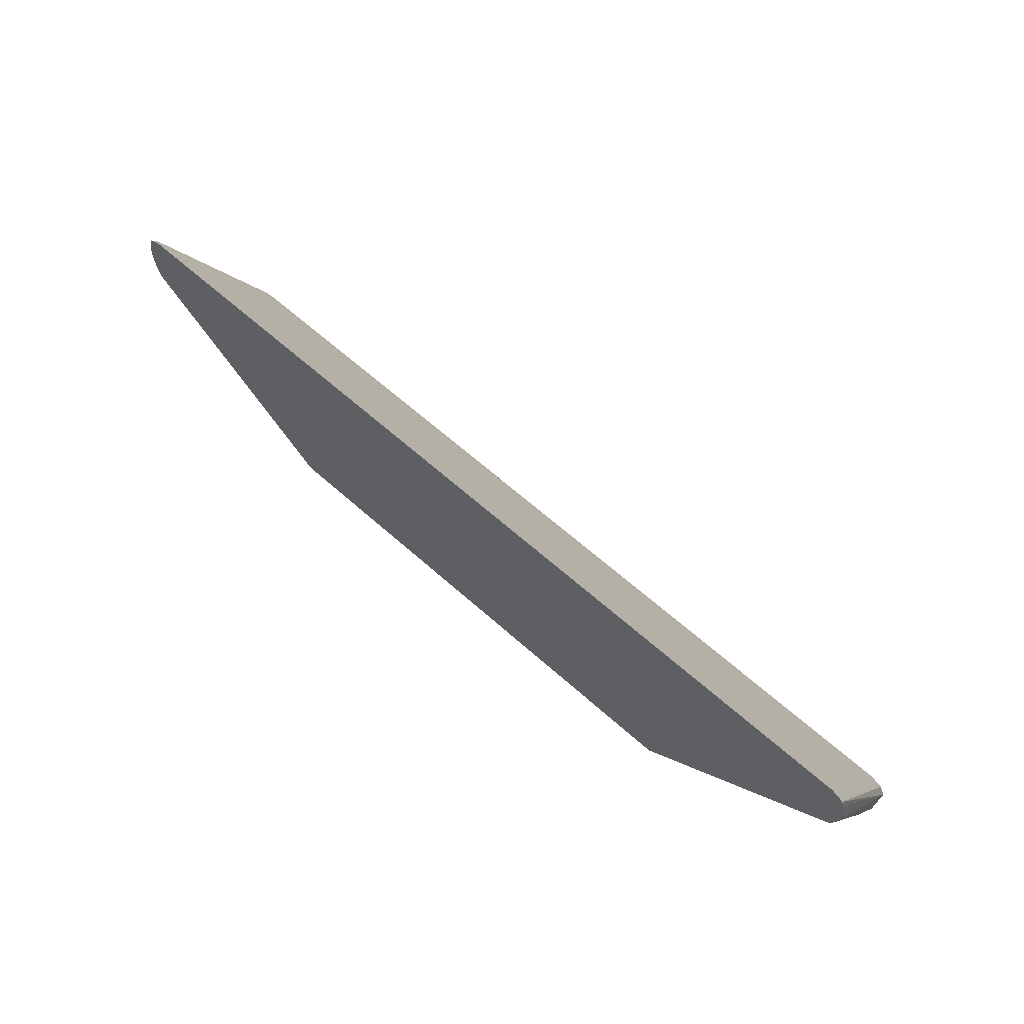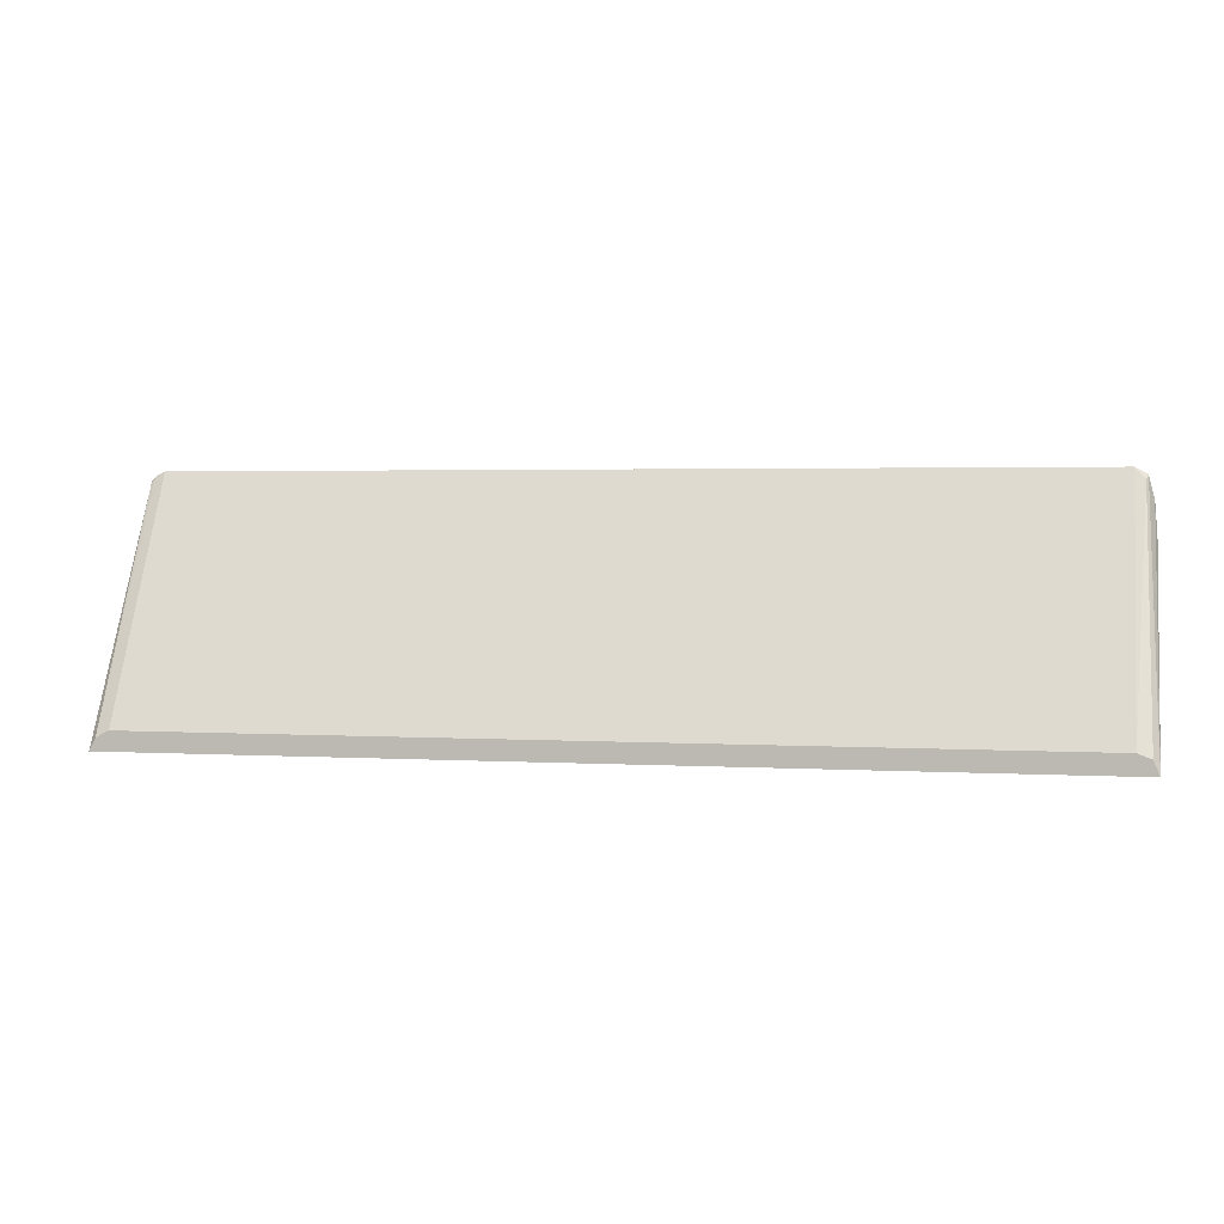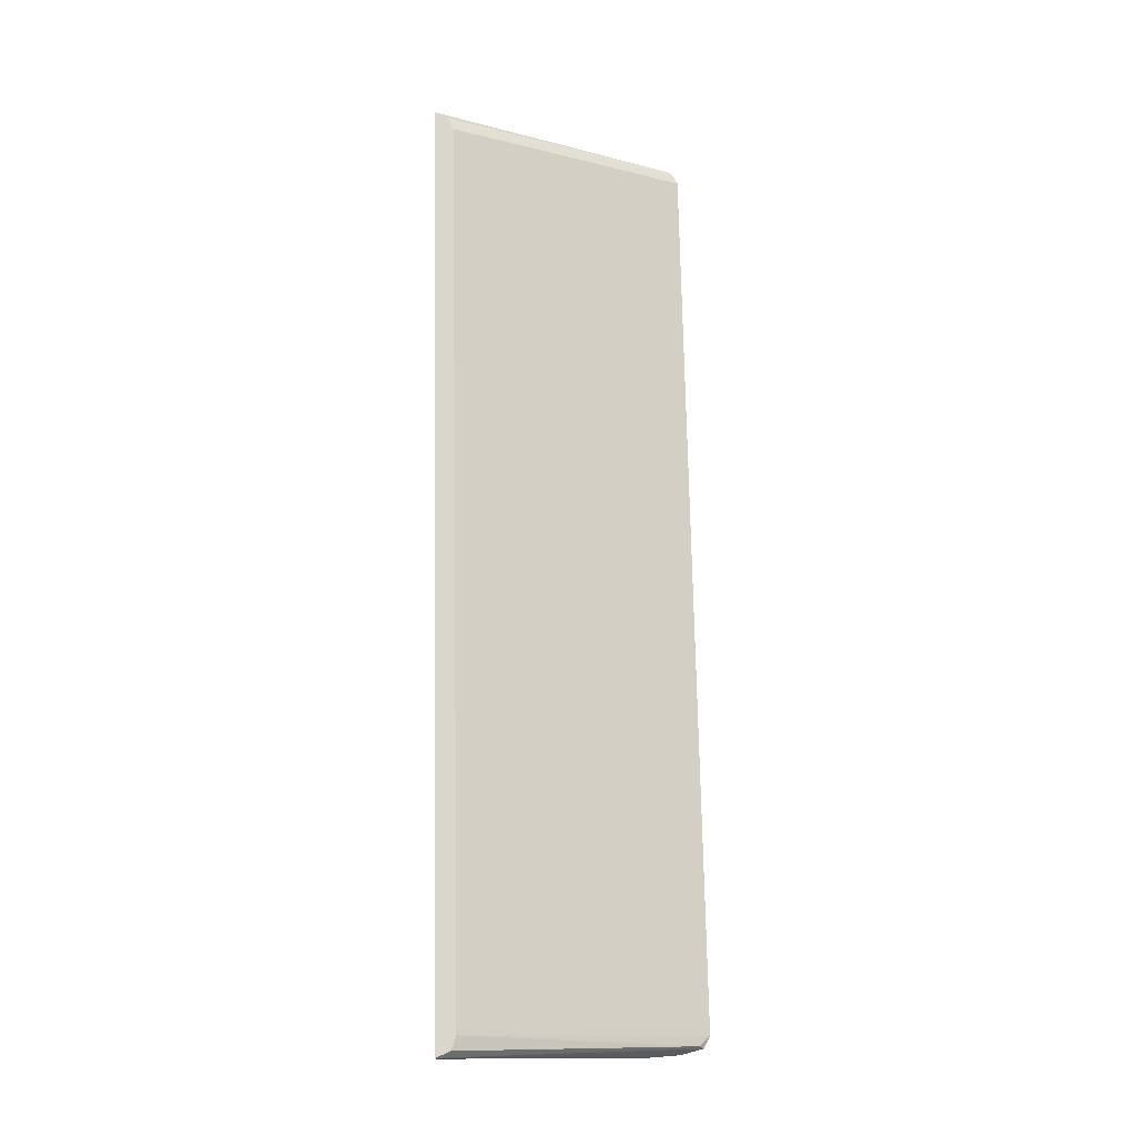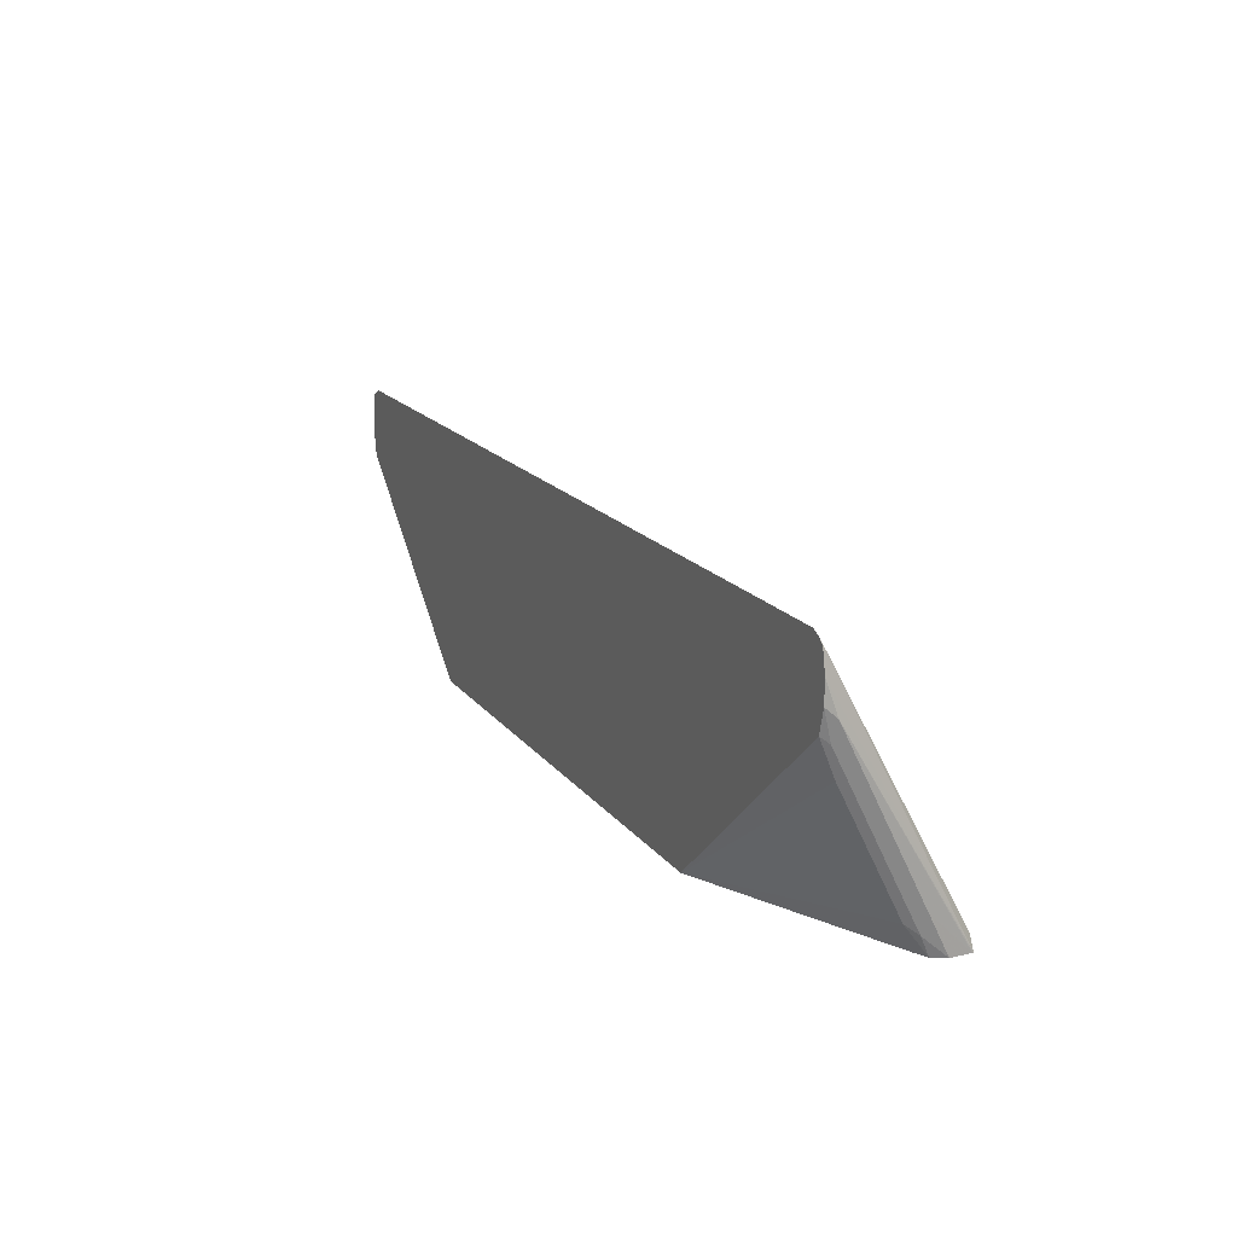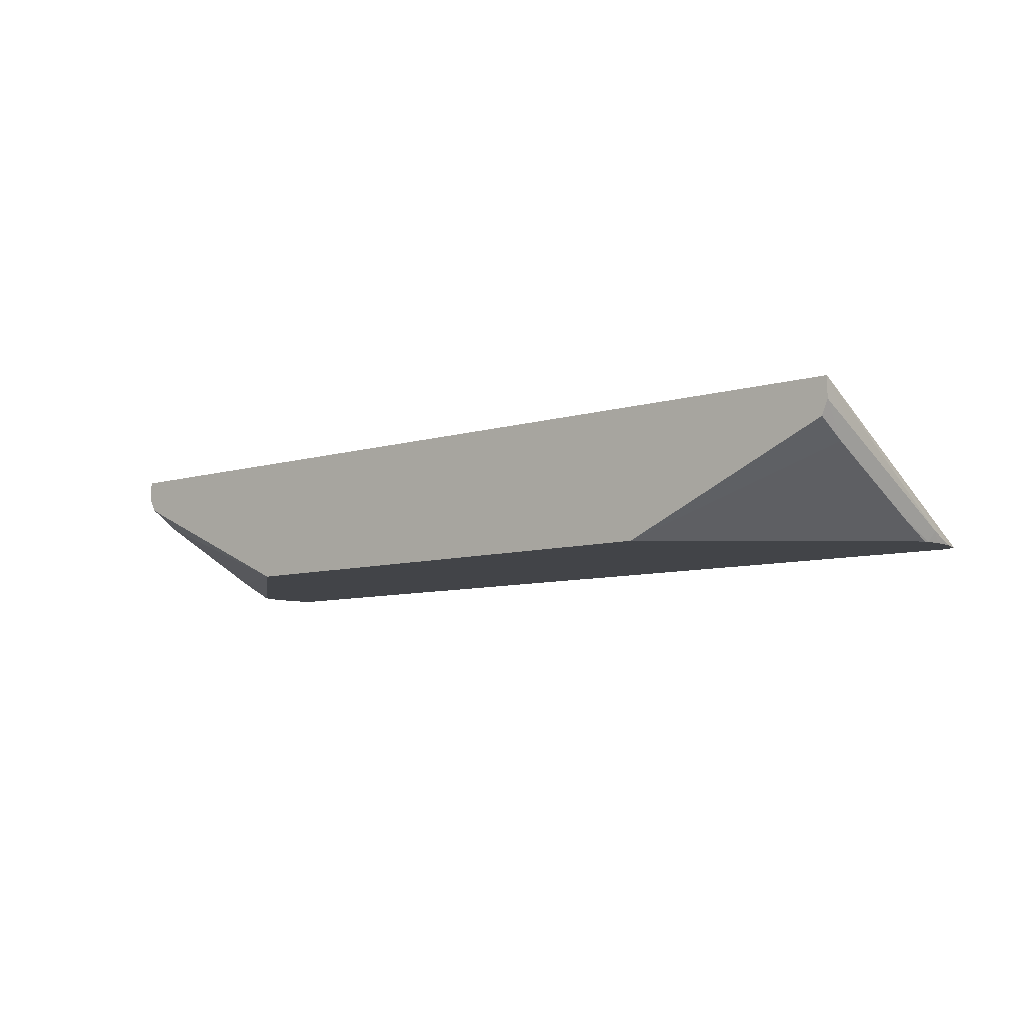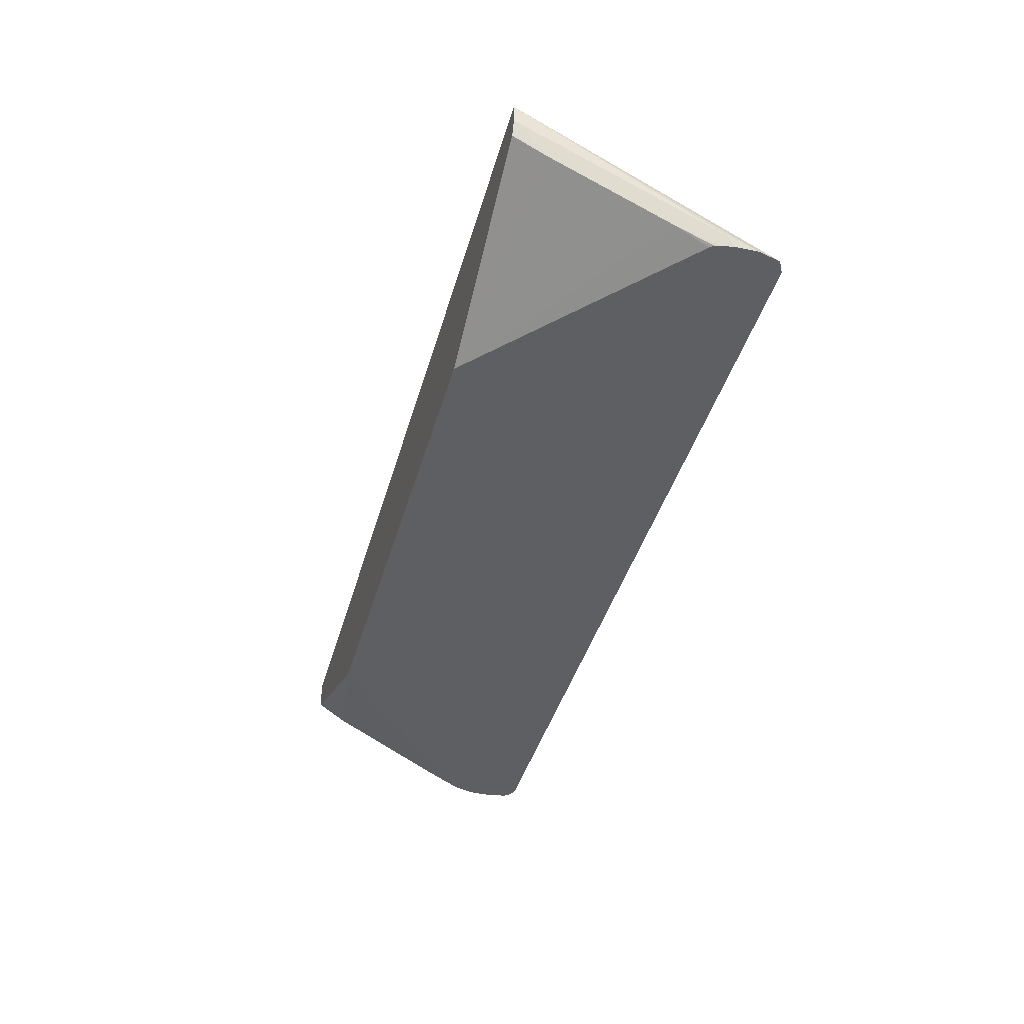
<metadata>
{"format":"obj","ext":"obj","renderer":"f3d","projection":"perspective","resolution":1024,"background":"white","views":[{"elev":62.4,"azim":42.3,"up":"+Z"},{"elev":2.5,"azim":-168.0,"up":"+Z"},{"elev":74.1,"azim":-91.1,"up":"+Y"},{"elev":17.1,"azim":65.3,"up":"+Z"},{"elev":-8.0,"azim":-139.6,"up":"+Y"},{"elev":-41.2,"azim":-105.4,"up":"+Y"}]}
</metadata>
<code>
v 0.413 0.6194 0.0002435
v 0.4131 0.5163 0.1721
v 0.4131 0.5852 0.03444
v 0.413 0.6021 0.0002435
v 0.4129 0.6203 0.0002435
v 0.4131 0.5336 0.1377
v 0.411 0.5073 0.1994
v 0.411 0.5073 0.1801
v 0.4131 0.568 0.06886
v 0.4087 0.583 0.01722
v 0.4073 0.5908 0.0002435
v 0.4123 0.6203 0.0002435
v 0.4076 0.6203 0.01098
v 0.4073 0.6203 0.01149
v 0.4073 0.5106 0.2123
v 0.4077 0.5073 0.2162
v 0.4089 0.5073 0.2106
v 0.4087 0.5142 0.1549
v 0.406 0.5073 0.1604
v 0.4044 0.5723 0.02583
v 0.4071 0.5907 0.0002435
v -0.4129 0.6203 0.0002435
v 0.3963 0.6203 0.01698
v 0.3958 0.5073 0.2246
v 0.4031 0.5073 0.2209
v 0.4044 0.5077 0.2194
v 0.4047 0.5073 0.2197
v 0.4044 0.5207 0.1291
v 0.2246 0.5073 0.0002435
v 0.3958 0.5851 0.0002435
v -0.413 0.6194 0.0002435
v -0.4131 0.5163 0.1721
v -0.4112 0.5073 0.1993
v -0.4063 0.5073 0.2189
v -0.4044 0.512 0.2151
v -0.4077 0.6203 0.01285
v 0.3958 0.6203 0.01722
v -0.3958 0.5073 0.2246
v -0.2246 0.5073 0.0002435
v -0.413 0.6021 0.0002435
v -0.4131 0.5852 0.03444
v -0.4131 0.5336 0.1377
v -0.4073 0.5221 0.1319
v -0.4085 0.5073 0.1676
v -0.4108 0.5073 0.18
v -0.3958 0.6203 0.01722
v -0.4048 0.5073 0.1603
v -0.4073 0.5737 0.02869
v -0.4077 0.5893 0.0002435
v -0.4131 0.568 0.06886
v -0.4076 0.5073 0.1635
f 22 34 35
f 18 28 20
f 22 32 33
f 22 31 32
f 20 29 30
f 20 28 29
f 20 30 21
f 19 29 28
f 22 33 34
f 14 25 26
f 15 26 27
f 14 26 15
f 14 24 25
f 14 23 24
f 12 14 13
f 12 23 14
f 12 37 23
f 12 46 37
f 22 35 36
f 12 36 46
f 18 19 28
f 23 37 24
f 34 38 35
f 24 46 38
f 43 50 48
f 12 22 36
f 43 51 44
f 43 47 51
f 42 50 43
f 41 48 50
f 40 48 41
f 40 49 48
f 39 48 49
f 39 43 48
f 24 37 46
f 39 47 43
f 35 38 46
f 32 45 33
f 32 44 45
f 32 43 44
f 32 42 43
f 32 50 42
f 32 41 50
f 31 41 32
f 31 40 41
f 25 27 26
f 35 46 36
f 11 20 21
f 15 27 16
f 10 18 20
f 3 10 4
f 3 9 10
f 2 8 6
f 2 7 8
f 2 5 7
f 2 9 3
f 2 6 9
f 1 5 2
f 1 12 5
f 1 22 12
f 1 31 22
f 1 40 31
f 1 49 40
f 1 39 49
f 1 29 39
f 1 21 30
f 1 11 21
f 1 4 11
f 1 3 4
f 1 2 3
f 10 20 11
f 4 10 11
f 5 12 13
f 1 30 29
f 5 14 15
f 8 19 18
f 5 13 14
f 8 10 9
f 8 18 10
f 7 29 19
f 7 39 29
f 7 47 39
f 7 51 47
f 7 44 51
f 7 45 44
f 7 33 45
f 7 19 8
f 7 38 34
f 7 34 33
f 5 15 16
f 5 17 7
f 5 16 17
f 7 17 16
f 6 8 9
f 7 27 25
f 7 25 24
f 7 24 38
f 7 16 27

</code>
